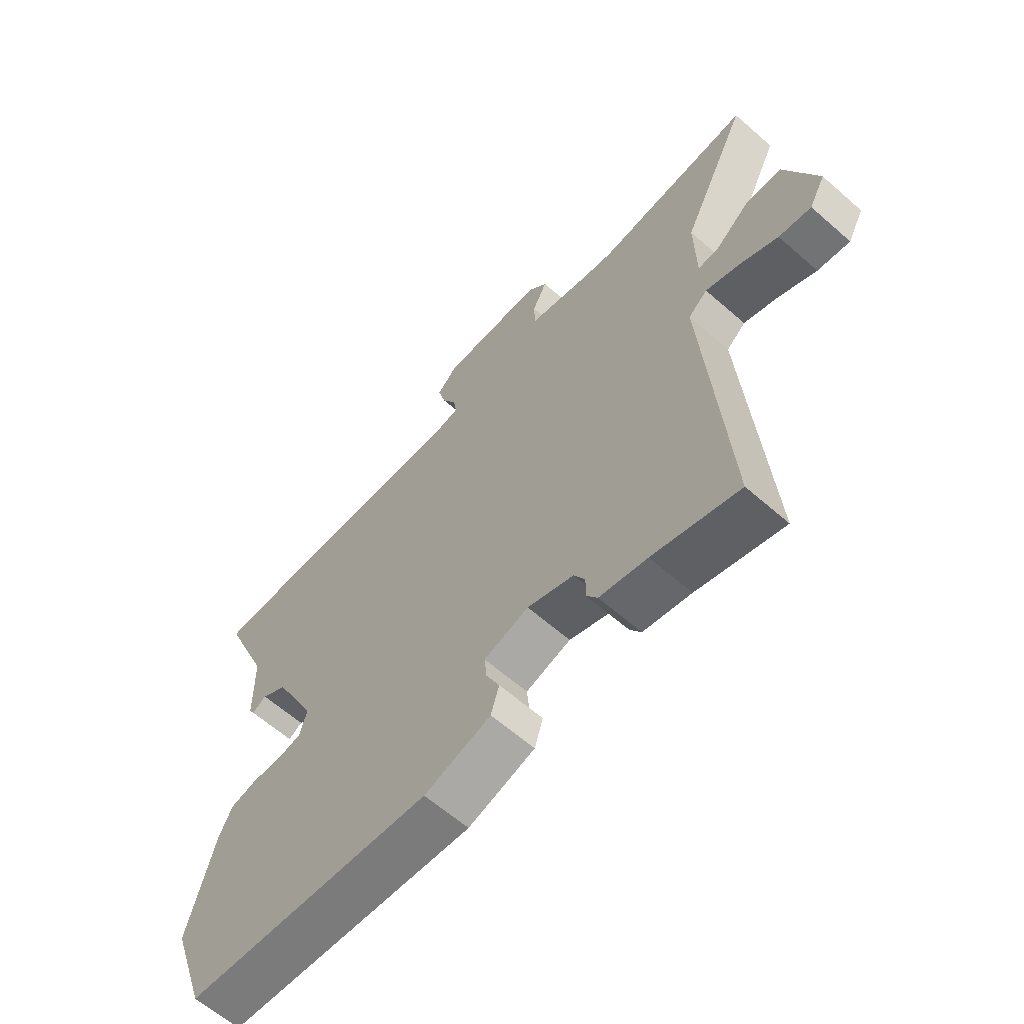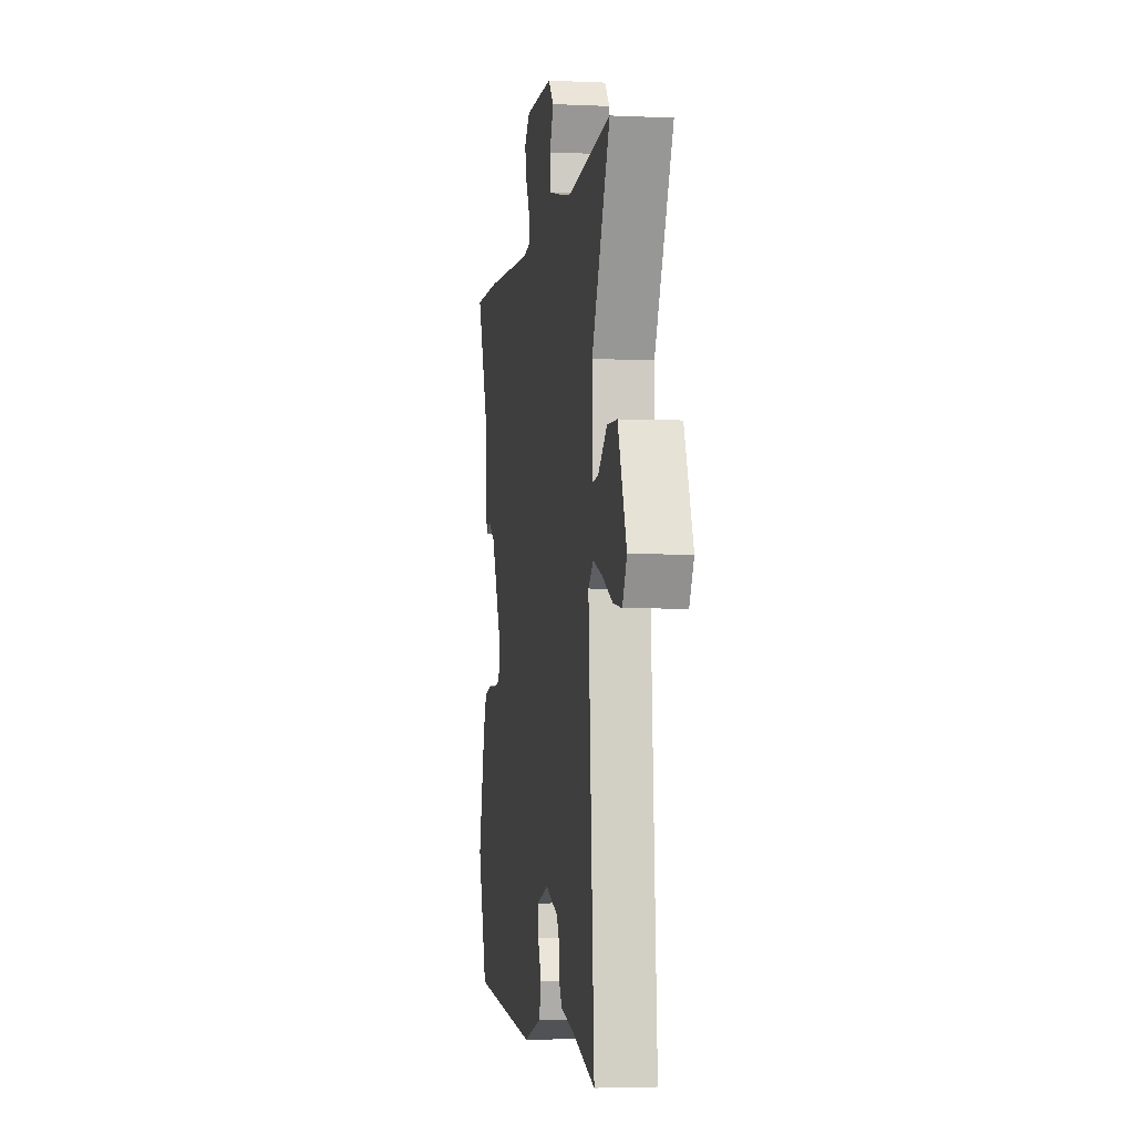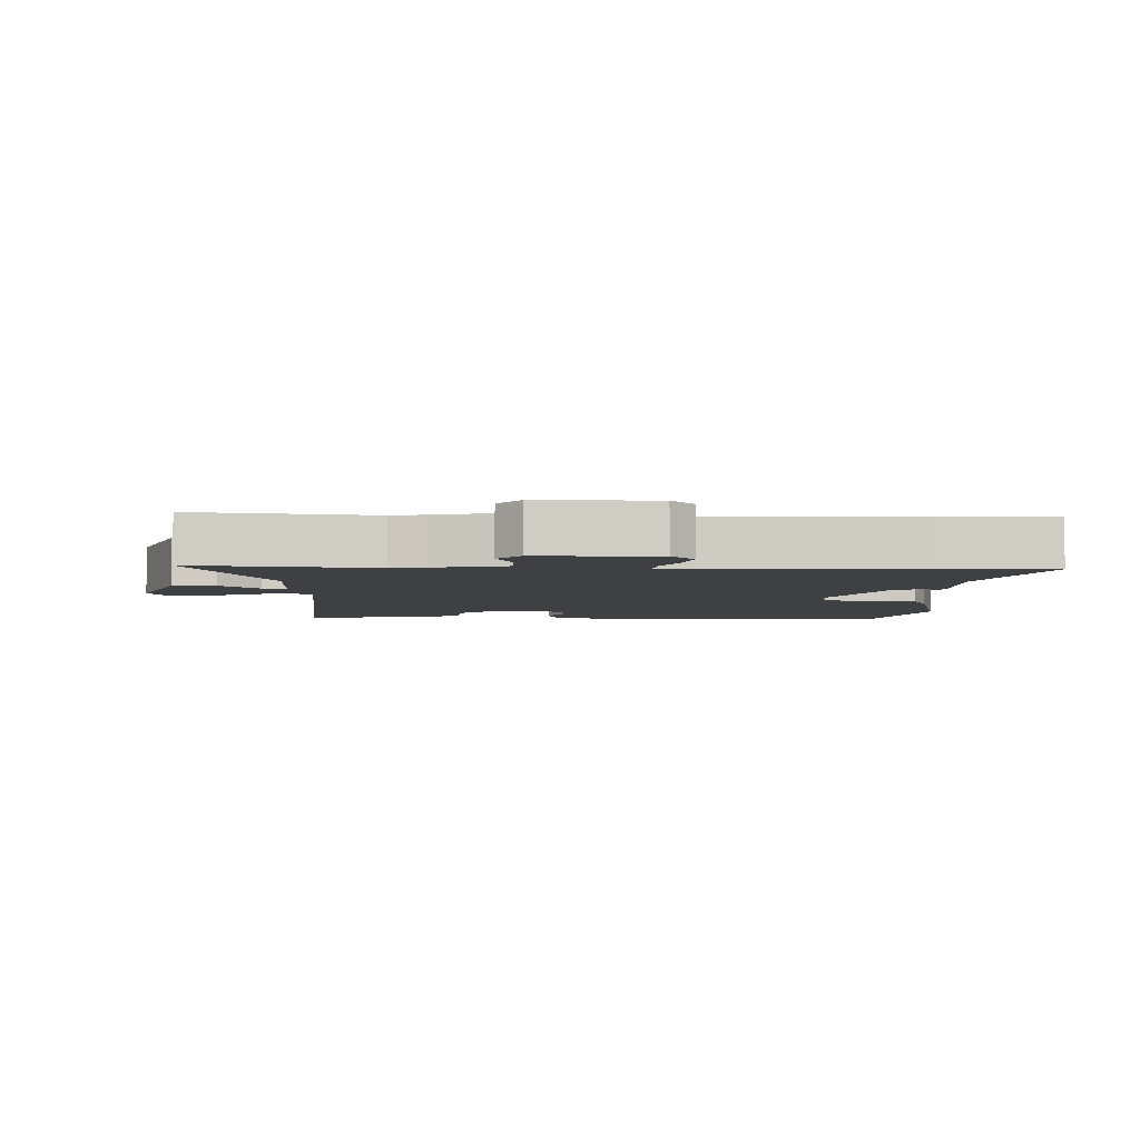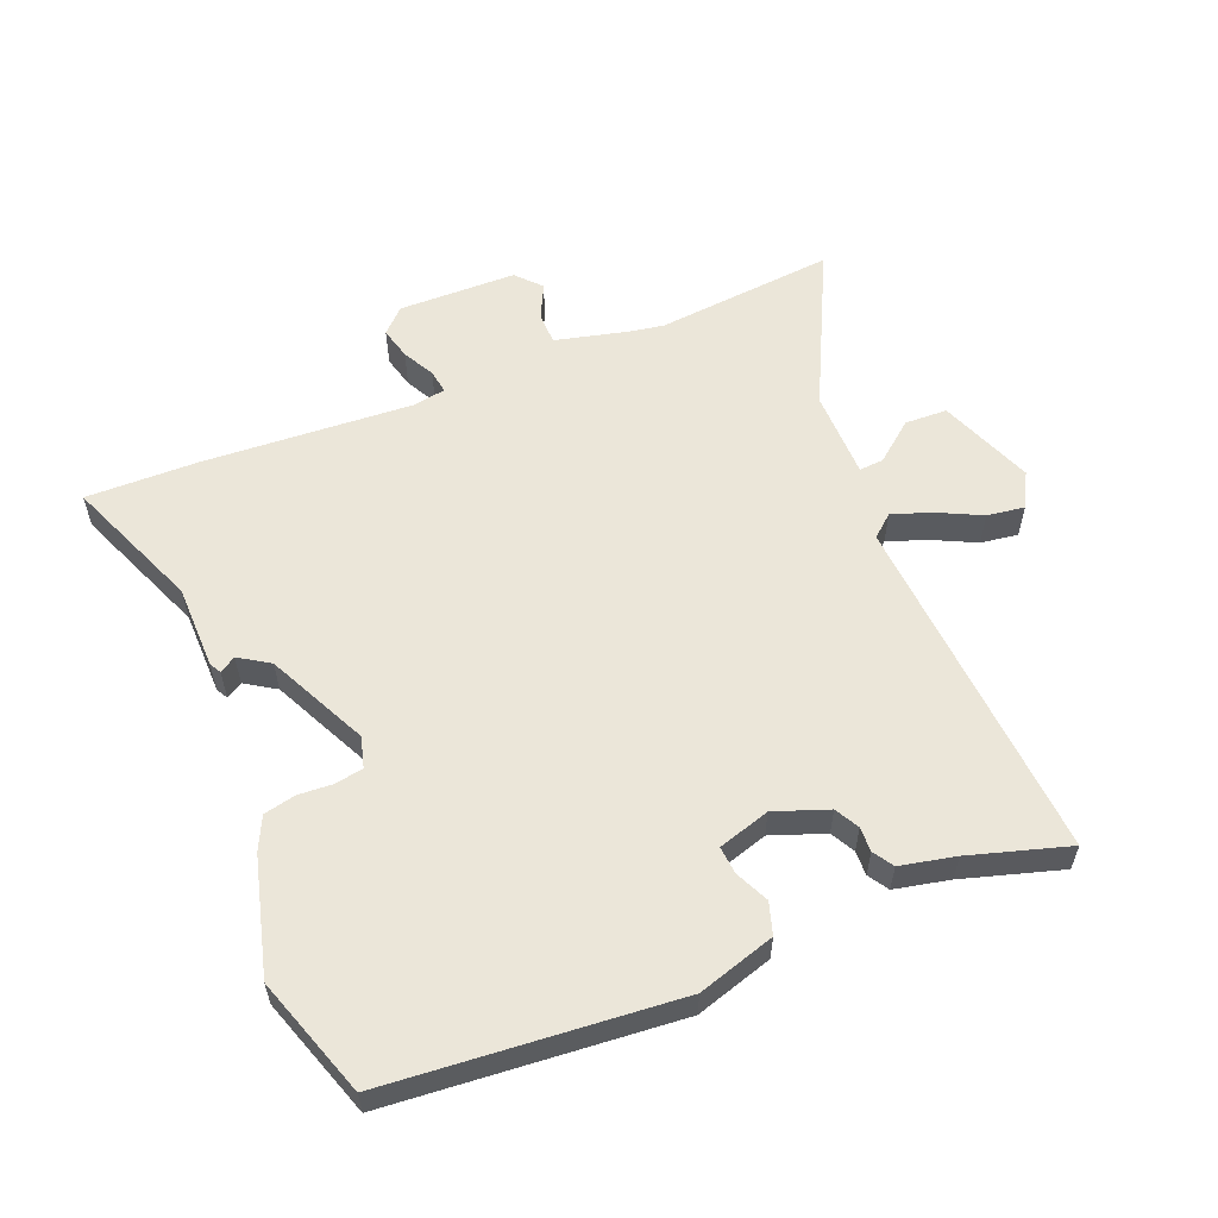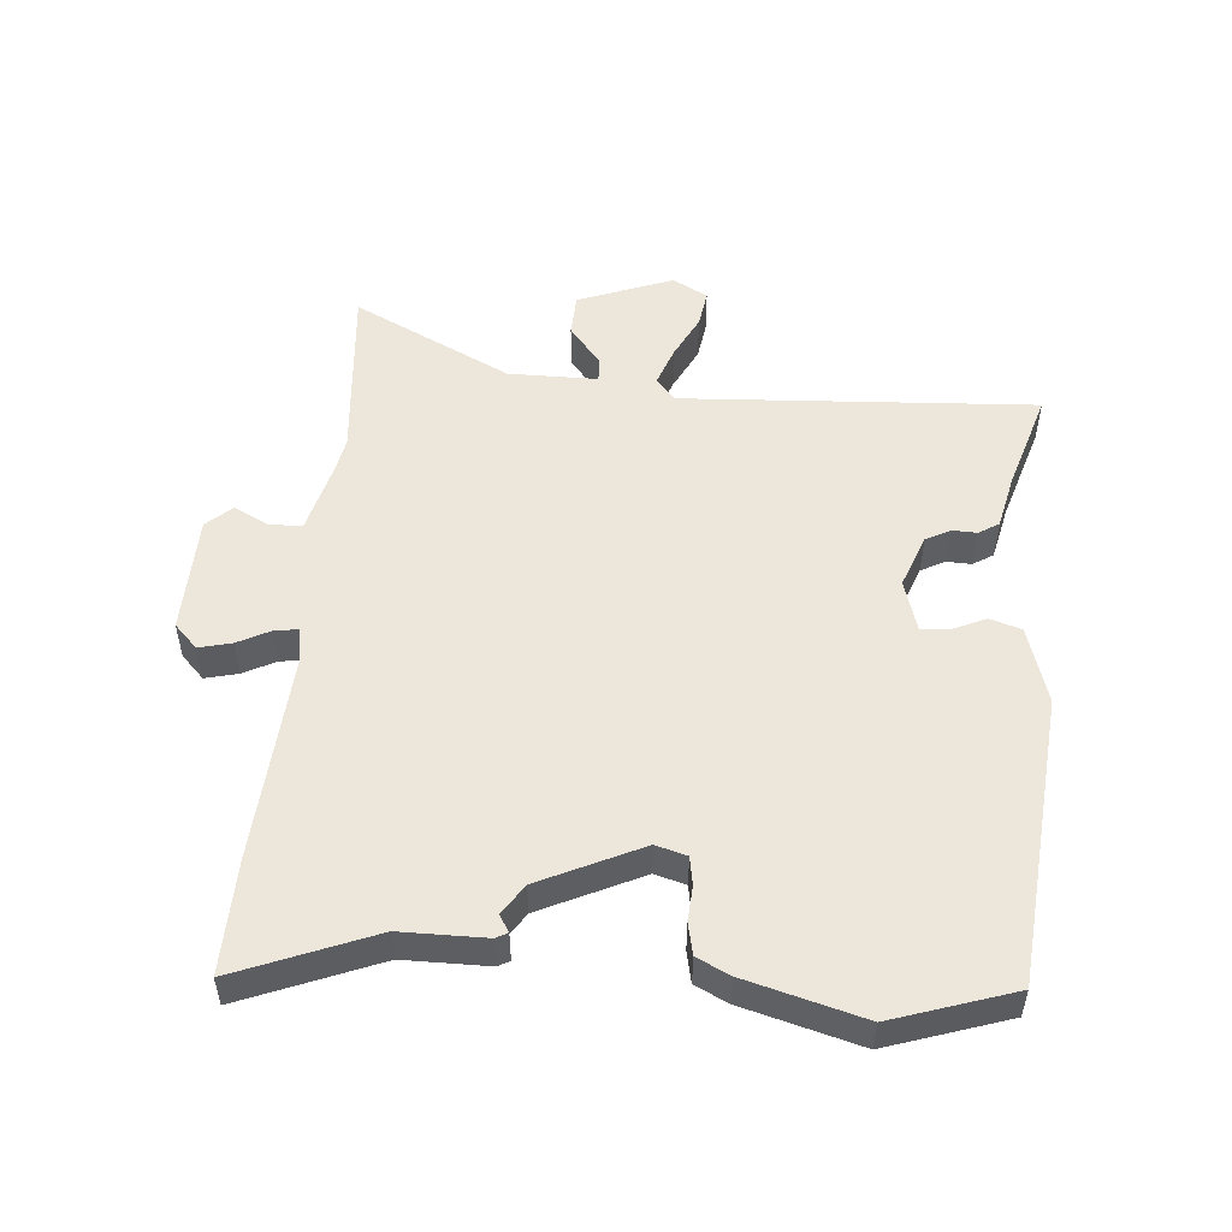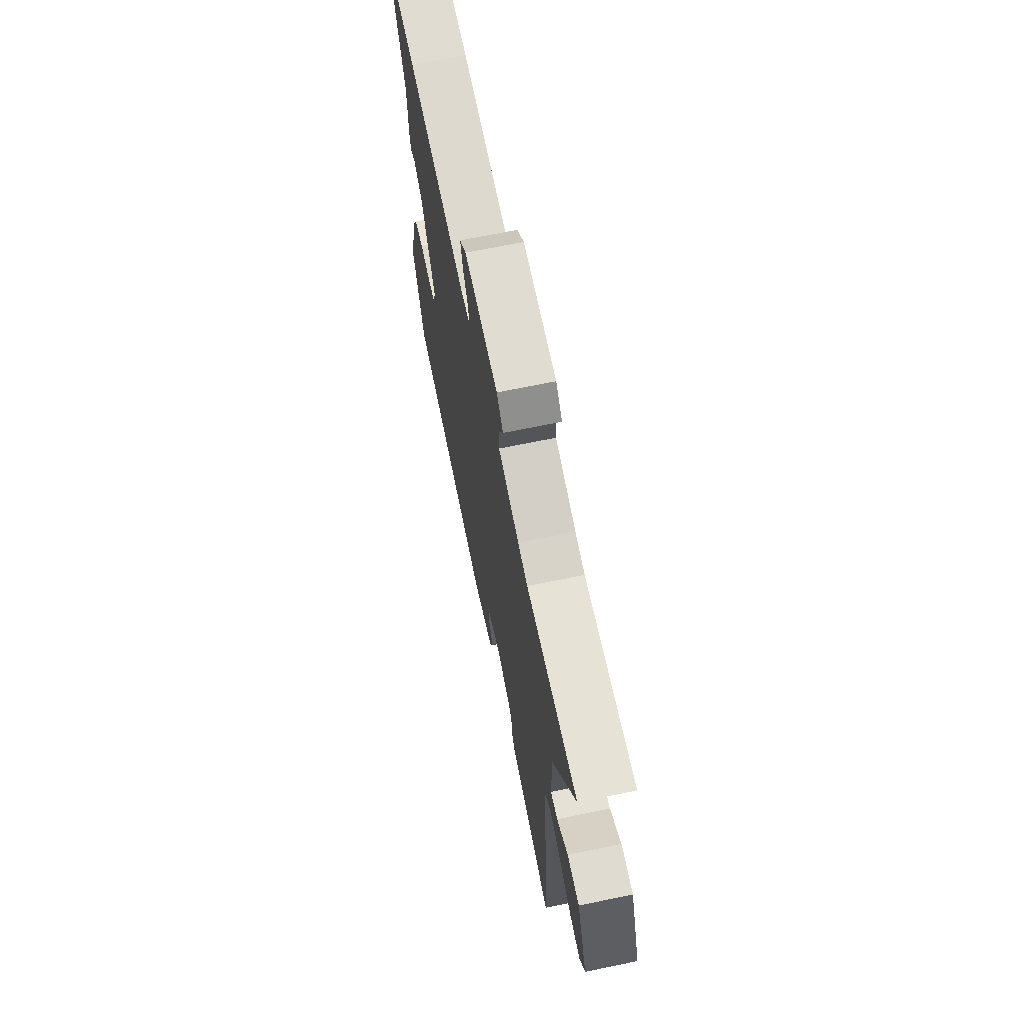
<metadata>
{"format":"obj","ext":"obj","renderer":"f3d","projection":"perspective","resolution":1024,"background":"white","views":[{"elev":-62.3,"azim":-131.6,"up":"+Z"},{"elev":-3.8,"azim":-98.6,"up":"+Z"},{"elev":-5.0,"azim":-2.3,"up":"+Y"},{"elev":57.5,"azim":158.1,"up":"+Y"},{"elev":51.8,"azim":95.4,"up":"+Y"},{"elev":68.5,"azim":-101.7,"up":"+Z"}]}
</metadata>
<code>
v 0.402 0.07 0.499
v 0.577 0.07 0.501
v 0.491 0.07 0.293
v 0.489 0.07 0.163
v 0.479 0.07 0.145
v 0.454 0.07 0.161
v 0.407 0.07 0.131
v 0.332 0.07 -0.023
v 0.345 0.07 -0.071
v 0.388 0.07 -0.079
v 0.442 0.07 -0.076
v 0.491 0.07 -0.087
v 0.515 0.07 -0.138
v 0.562 0.07 -0.318
v 0.499 0.07 -0.502
v 0.054 0.07 -0.538
v -0.065 0.07 -0.501
v -0.08 0.07 -0.452
v -0.056 0.07 -0.401
v -0.052 0.07 -0.358
v -0.132 0.07 -0.333
v -0.215 0.07 -0.363
v -0.235 0.07 -0.4
v -0.234 0.07 -0.438
v -0.254 0.07 -0.469
v -0.339 0.07 -0.487
v -0.492 0.07 -0.532
v -0.454 0.07 0.012
v -0.488 0.07 0.041
v -0.549 0.07 0.02
v -0.617 0.07 -0.013
v -0.675 0.07 -0.021
v -0.704 0.07 0.033
v -0.647 0.07 0.178
v -0.581 0.07 0.18
v -0.521 0.07 0.131
v -0.483 0.07 0.128
v -0.481 0.07 0.265
v -0.6 0.07 0.51
v -0.322 0.07 0.482
v -0.269 0.07 0.491
v -0.156 0.07 0.518
v -0.155 0.07 0.568
v -0.181 0.07 0.622
v -0.146 0.07 0.66
v 0.037 0.07 0.662
v 0.073 0.07 0.626
v 0.06 0.07 0.576
v 0.034 0.07 0.527
v 0.028 0.07 0.49
v 0.078 0.07 0.481
v 0.402 0 0.499
v 0.577 0 0.501
v 0.491 0 0.293
v 0.489 0 0.163
v 0.479 0 0.145
v 0.454 0 0.161
v 0.407 0 0.131
v 0.332 0 -0.023
v 0.345 0 -0.071
v 0.388 0 -0.079
v 0.442 0 -0.076
v 0.491 0 -0.087
v 0.515 0 -0.138
v 0.562 0 -0.318
v 0.499 0 -0.502
v 0.054 0 -0.538
v -0.065 0 -0.501
v -0.08 0 -0.452
v -0.056 0 -0.401
v -0.052 0 -0.358
v -0.132 0 -0.333
v -0.215 0 -0.363
v -0.235 0 -0.4
v -0.234 0 -0.438
v -0.254 0 -0.469
v -0.339 0 -0.487
v -0.492 0 -0.532
v -0.454 0 0.012
v -0.488 0 0.041
v -0.549 0 0.02
v -0.617 0 -0.013
v -0.675 0 -0.021
v -0.704 0 0.033
v -0.647 0 0.178
v -0.581 0 0.18
v -0.521 0 0.131
v -0.483 0 0.128
v -0.481 0 0.265
v -0.6 0 0.51
v -0.322 0 0.482
v -0.269 0 0.491
v -0.156 0 0.518
v -0.155 0 0.568
v -0.181 0 0.622
v -0.146 0 0.66
v 0.037 0 0.662
v 0.073 0 0.626
v 0.06 0 0.576
v 0.034 0 0.527
v 0.028 0 0.49
v 0.078 0 0.481
f 47 48 49
f 46 47 49
f 45 46 49
f 44 45 49
f 43 44 49
f 42 43 49 50
f 41 42 50 51
f 38 39 40
f 40 41 51
f 38 40 51
f 37 38 51
f 34 35 36
f 33 34 36
f 32 33 36
f 31 32 36
f 30 31 36
f 29 30 36 37
f 1 2 3
f 51 1 3
f 37 51 3
f 29 37 3
f 28 29 3
f 23 24 25 26
f 26 27 28
f 23 26 28
f 22 23 28
f 17 18 19
f 16 17 19
f 15 16 19
f 14 15 19
f 13 14 19
f 12 13 19
f 11 12 19
f 10 11 19
f 9 10 19 20
f 8 9 20 21
f 3 4 5 6
f 3 6 7
f 28 3 7
f 21 22 28
f 8 21 28
f 7 8 28
f 100 99 98
f 100 98 97
f 100 97 96
f 100 96 95
f 100 95 94
f 101 100 94 93
f 102 101 93 92
f 91 90 89
f 102 92 91
f 102 91 89
f 102 89 88
f 87 86 85
f 87 85 84
f 87 84 83
f 87 83 82
f 87 82 81
f 88 87 81 80
f 54 53 52
f 54 52 102
f 54 102 88
f 54 88 80
f 54 80 79
f 77 76 75 74
f 79 78 77
f 79 77 74
f 79 74 73
f 70 69 68
f 70 68 67
f 70 67 66
f 70 66 65
f 70 65 64
f 70 64 63
f 70 63 62
f 70 62 61
f 71 70 61 60
f 72 71 60 59
f 57 56 55 54
f 58 57 54
f 58 54 79
f 79 73 72
f 79 72 59
f 79 59 58
f 1 52 53 2
f 2 53 54 3
f 3 54 55 4
f 4 55 56 5
f 5 56 57 6
f 6 57 58 7
f 7 58 59 8
f 8 59 60 9
f 9 60 61 10
f 10 61 62 11
f 11 62 63 12
f 12 63 64 13
f 13 64 65 14
f 14 65 66 15
f 15 66 67 16
f 16 67 68 17
f 17 68 69 18
f 18 69 70 19
f 19 70 71 20
f 20 71 72 21
f 21 72 73 22
f 22 73 74 23
f 23 74 75 24
f 24 75 76 25
f 25 76 77 26
f 26 77 78 27
f 27 78 79 28
f 28 79 80 29
f 29 80 81 30
f 30 81 82 31
f 31 82 83 32
f 32 83 84 33
f 33 84 85 34
f 34 85 86 35
f 35 86 87 36
f 36 87 88 37
f 37 88 89 38
f 38 89 90 39
f 39 90 91 40
f 40 91 92 41
f 41 92 93 42
f 42 93 94 43
f 43 94 95 44
f 44 95 96 45
f 45 96 97 46
f 46 97 98 47
f 47 98 99 48
f 48 99 100 49
f 49 100 101 50
f 50 101 102 51
f 51 102 52 1

</code>
